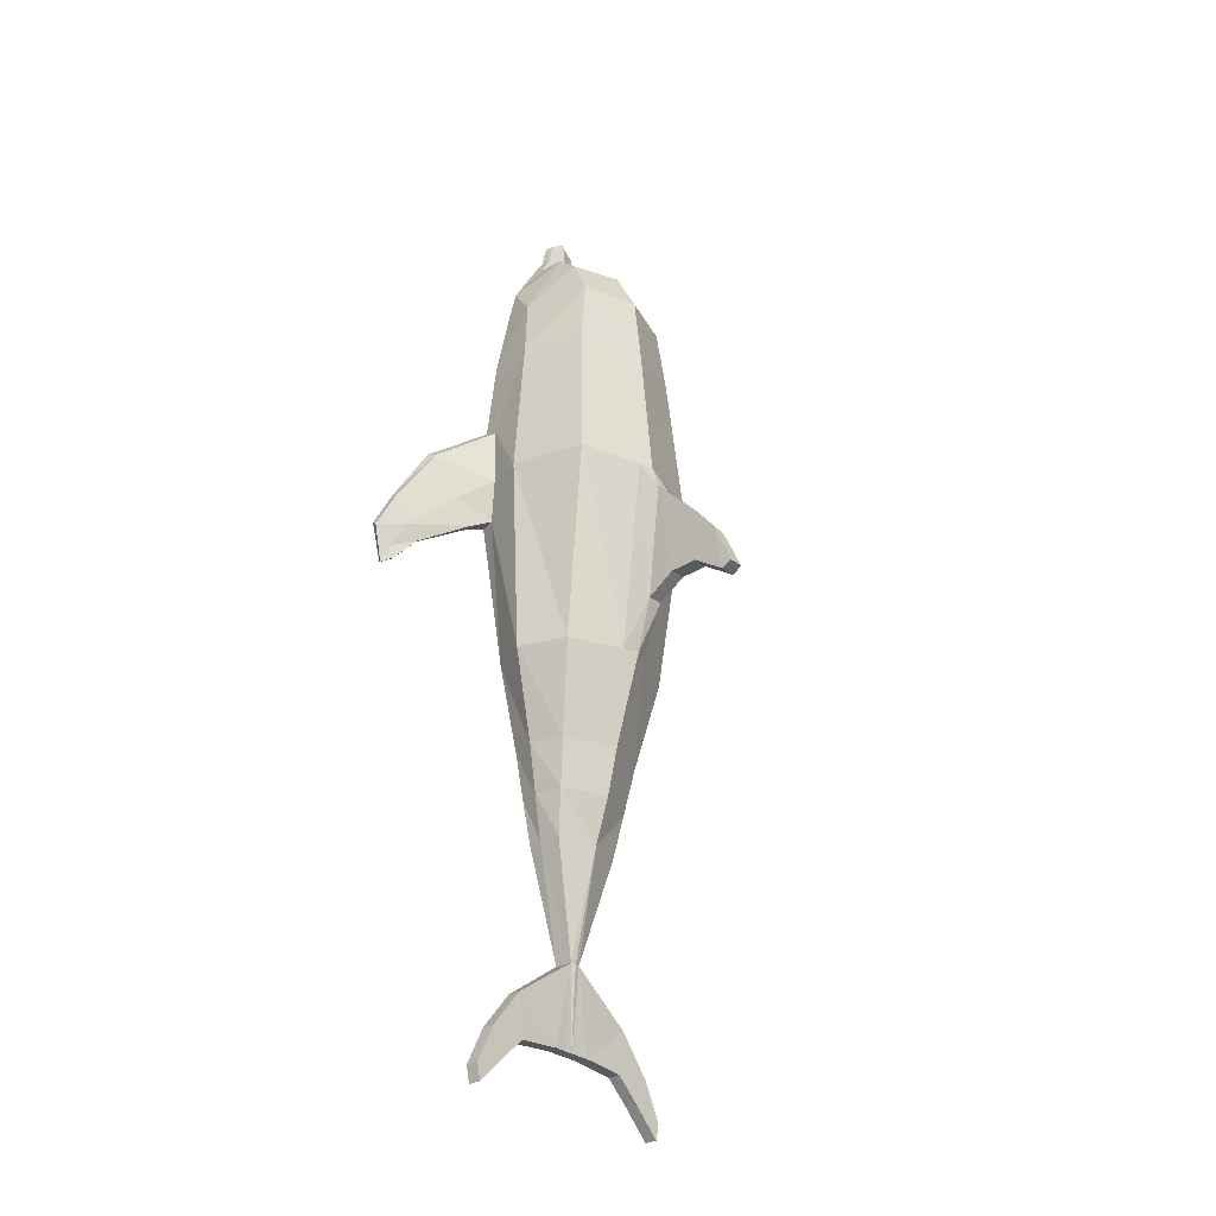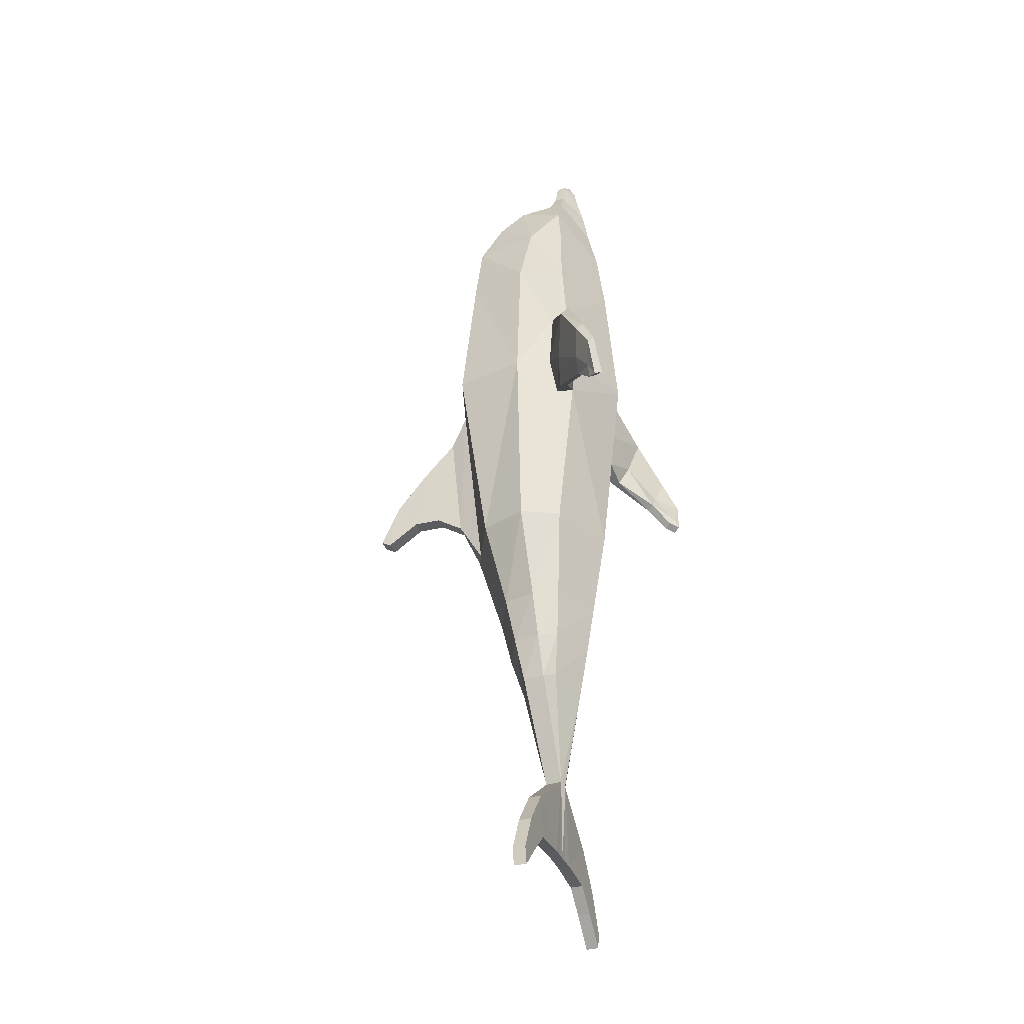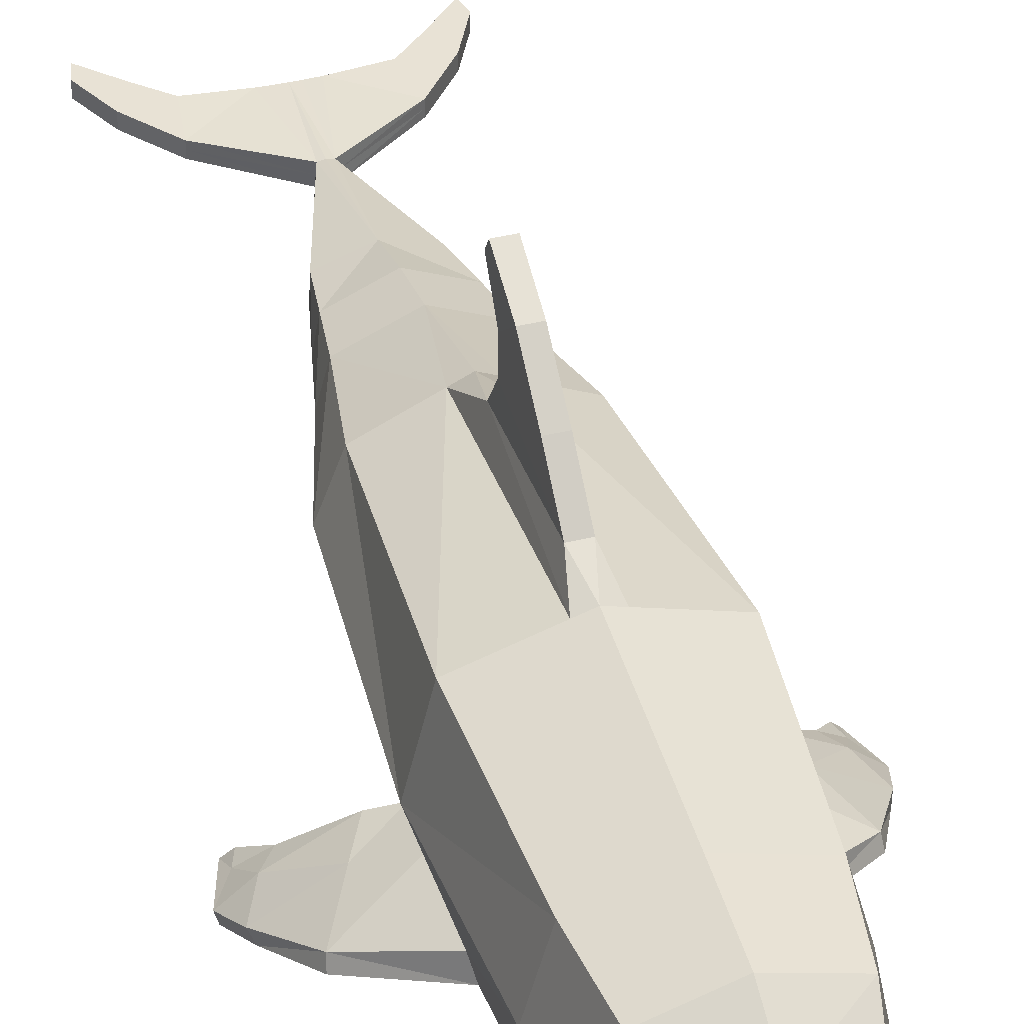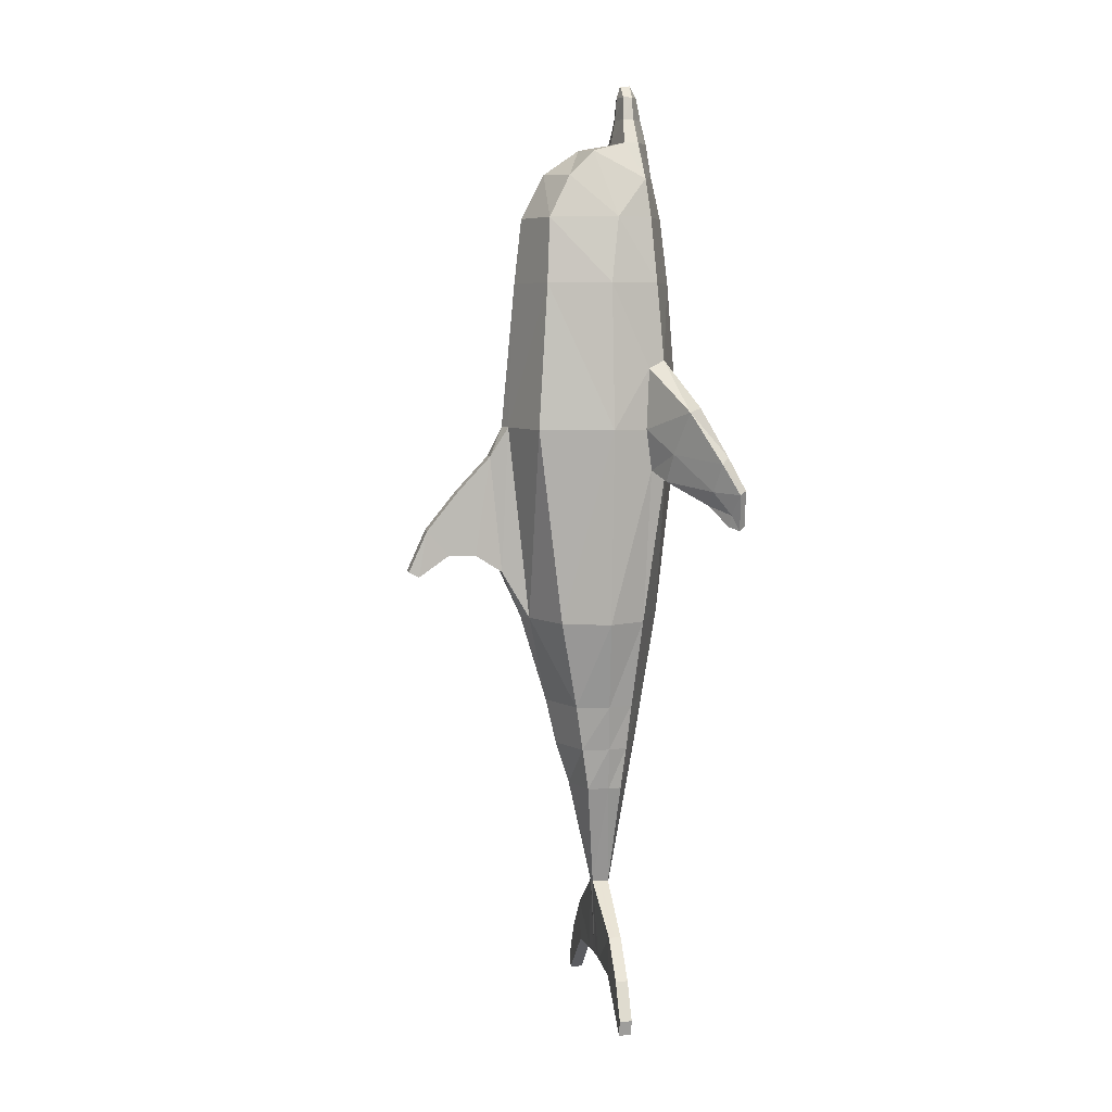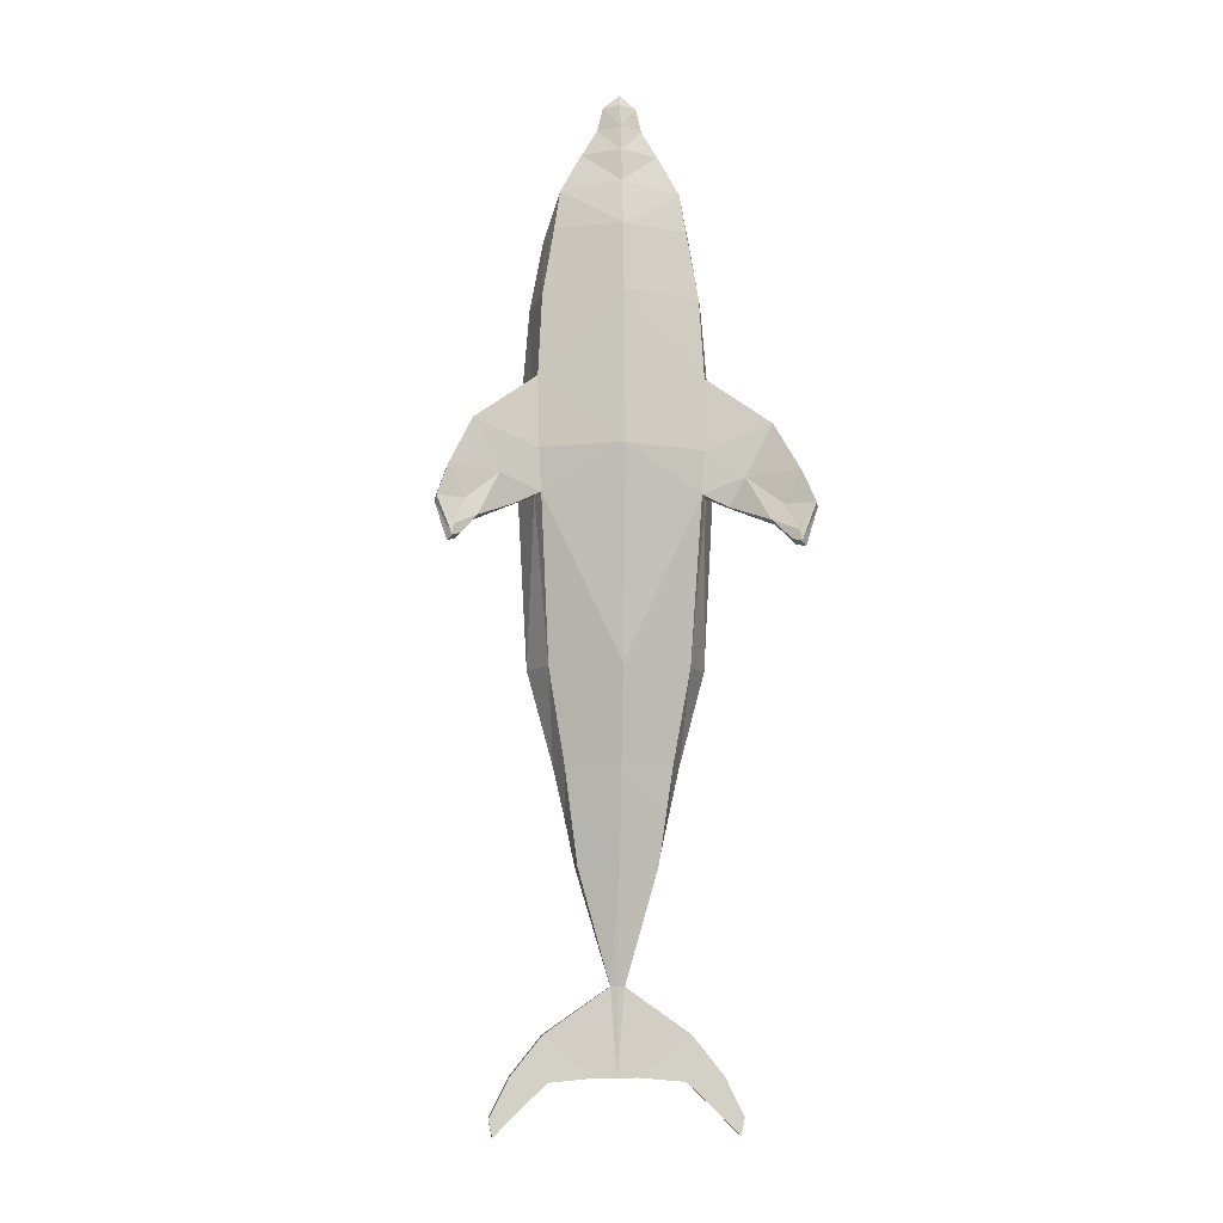
<metadata>
{"format":"obj","ext":"obj","renderer":"f3d","projection":"perspective","resolution":1024,"background":"white","views":[{"elev":-30.3,"azim":131.4,"up":"+Z"},{"elev":-34.7,"azim":-70.5,"up":"+Z"},{"elev":40.9,"azim":-16.7,"up":"+Y"},{"elev":6.8,"azim":-102.3,"up":"+Z"},{"elev":-8.3,"azim":-5.6,"up":"+Z"}]}
</metadata>
<code>
o Dolphin
v 0.7296 -0.2453 1.268
v 0.6254 -0.02862 -0.6305
v 0.8995 0.3348 1.268
v 0.7953 0.3348 -0.6305
v 0.7296 1.037 1.268
v 0.6254 0.7879 -0.6305
v 0.357 0.1264 -2.357
v 0.3648 0.254 -2.357
v 0.3536 0.4612 -2.357
v 0.4755 0.04784 -1.494
v 0.5594 0.2949 -1.494
v 0.4755 0.6102 -1.494
v 0.06388 0.1829 -3.396
v 0.04971 0.3404 -3.396
v 0.7018 -0.1303 2.673
v 0.7848 0.3348 2.673
v 0.6256 0.9329 2.673
v 0.137 1.017 -0.6305
v 0.1318 1.224 1.268
v 0.06968 1.396 0.9773
v 0.07491 1.281 -0.1731
v 0.06968 1.719 0.6334
v 0.07491 1.544 -0.003405
v 0.06879 2.03 0.25
v 0.07388 1.811 0.003366
v 0.06968 2.211 -0.1535
v 0.07491 2.113 -0.2061
v 0.459 0.2738 -1.939
v 0.4143 0.08543 -1.939
v 0.4126 0.5333 -1.939
v 0.7999 -0.005393 1.268
v 0.7081 -0.2262 0.8763
v 0.7412 -0.1911 1.93
v 0.945 -0.2485 0.7637
v 1.078 -0.3257 1.021
v 1.314 -0.3941 1.493
v 1.089 -0.1988 1.043
v 1.303 -0.2969 1.452
v 0.9499 -0.1665 0.7717
v 0.775 -0.03736 1.856
v 0.7592 -0.06933 0.8687
v 1.384 -0.5531 0.7438
v 1.429 -0.4922 0.7053
v 1.271 -0.5385 0.6043
v 1.525 -0.6056 1.038
v 1.556 -0.5426 0.9749
v 1.316 -0.4778 0.5669
v 1.492 -0.7827 0.3806
v 1.536 -0.7219 0.3422
v 1.419 -0.6955 0.414
v 1.629 -0.7489 0.729
v 1.647 -0.691 0.6907
v 1.464 -0.6347 0.3766
v 1.509 -0.6473 0.4907
v 1.481 -0.7395 0.4858
v 0.5954 -0.09304 3.302
v 0.665 0.244 3.302
v 0.5363 0.892 3.297
v 0.5389 -0.05128 3.67
v 0.4592 0.6784 3.702
v 0.3996 0.43 3.94
v 0.3432 -0.02583 4.025
v 0.3354 0.1112 4.025
v 0.1509 -0.01015 4.478
v 0.1431 0.07256 4.478
v 0.2012 -0.01461 4.26
v 0.1948 0.08356 4.26
v 0.1879 0.3115 -4.172
v 0.6508 0.3155 -3.81
v 0.5977 0.3155 -4.209
v 0.9371 0.3155 -4.167
v 0.8159 0.3155 -4.411
v 1.108 0.3155 -4.517
v 1.074 0.3155 -4.669
v 0.05715 0.2576 -3.396
v 0.1879 0.1992 -4.172
v 0.6508 0.1952 -3.81
v 0.5977 0.1952 -4.209
v 0.9371 0.1952 -4.167
v 0.8159 0.1952 -4.411
v 1.108 0.1952 -4.517
v 1.074 0.1952 -4.669
v 0.2219 0.2553 -4.172
v 0.6508 0.2553 -3.81
v 0.5977 0.2553 -4.209
v 0.9371 0.2553 -4.167
v 0.8159 0.2553 -4.411
v 1.108 0.2553 -4.517
v 1.074 0.2553 -4.669
v 0.08207 0.2553 -4.172
v 0.07123 0.3083 -4.172
v 0.07123 0.2024 -4.172
v -0.7296 -0.2453 1.268
v -0.6254 -0.02862 -0.6305
v -0.8995 0.3348 1.268
v -0.7953 0.3348 -0.6305
v -0.7296 1.037 1.268
v -0.6254 0.7879 -0.6305
v -0.357 0.1264 -2.357
v -0.3648 0.254 -2.357
v -0.3536 0.4612 -2.357
v -0.4755 0.04784 -1.494
v -0.5594 0.2949 -1.494
v -0.4755 0.6102 -1.494
v -0.06388 0.1829 -3.396
v -0.04971 0.3404 -3.396
v -0.7018 -0.1303 2.673
v -0.7848 0.3348 2.673
v -0.6256 0.9329 2.673
v -0.137 1.017 -0.6305
v -0.1318 1.224 1.268
v -0.06968 1.396 0.9773
v -0.07491 1.281 -0.1731
v -0.06968 1.719 0.6334
v -0.07491 1.544 -0.003405
v -0.06879 2.03 0.25
v -0.07388 1.811 0.003366
v -0.06968 2.211 -0.1535
v -0.07491 2.113 -0.2061
v -0.459 0.2738 -1.939
v -0.4143 0.08543 -1.939
v -0.4126 0.5333 -1.939
v -0 0.5815 -2.357
v -0 0.7158 -1.939
v -0.7999 -0.005393 1.268
v -0.7081 -0.2262 0.8763
v -0.7412 -0.1911 1.93
v -0.945 -0.2485 0.7637
v -1.078 -0.3257 1.021
v -1.314 -0.3941 1.493
v -1.089 -0.1988 1.043
v -1.303 -0.2969 1.452
v -0.9499 -0.1665 0.7717
v -0.775 -0.03736 1.856
v -0.7592 -0.06933 0.8687
v -1.384 -0.5531 0.7438
v -1.429 -0.4922 0.7053
v -1.271 -0.5385 0.6043
v -1.525 -0.6056 1.038
v -1.556 -0.5426 0.9749
v -1.316 -0.4778 0.5669
v -1.492 -0.7827 0.3806
v -1.536 -0.7219 0.3422
v -1.419 -0.6955 0.414
v -1.629 -0.7489 0.729
v -1.647 -0.691 0.6907
v -1.464 -0.6347 0.3766
v -1.509 -0.6473 0.4907
v -1.481 -0.7395 0.4858
v -0 1.544 -0.003405
v 0 -0.5382 1.268
v -0 -0.3215 -0.6305
v 0 1.266 1.268
v -0 1.081 -0.6305
v -0 -0.02784 -2.357
v -0 -0.1757 -1.494
v -0 0.8202 -1.494
v -1e-06 0.16 -3.396
v -1e-06 0.3487 -3.396
v 0 -0.4232 2.673
v 0 1.134 2.673
v 0 1.396 0.9773
v -0 1.281 -0.1731
v 0 1.719 0.6334
v -0 2.03 0.25
v -0 1.811 0.003366
v -0 2.211 -0.1535
v -0 2.113 -0.2061
v -0 -0.1023 -1.939
v -0.5954 -0.09304 3.302
v -0.6649 0.244 3.302
v -0.5363 0.892 3.297
v 1e-06 -0.3431 3.302
v 1e-06 1.063 3.297
v -0.5389 -0.05128 3.67
v -0.4592 0.6784 3.702
v 1e-06 -0.2457 3.726
v 1e-06 0.84 3.725
v -0.3996 0.43 3.94
v 1e-06 0.491 3.964
v -0.3432 -0.02583 4.025
v 1e-06 -0.1949 4.033
v -0.3354 0.1112 4.025
v 1e-06 0.1645 4.025
v -0.1509 -0.01015 4.478
v 1e-06 -0.09044 4.485
v -0.1431 0.07256 4.478
v 1e-06 0.1048 4.478
v -0.2012 -0.01461 4.26
v -0.1948 0.08356 4.26
v 1e-06 0.1218 4.26
v 1e-06 -0.1357 4.266
v 1e-06 0.06944 4.596
v 1e-06 -0.02814 4.599
v -0.1879 0.3115 -4.172
v -0.6508 0.3155 -3.81
v -0.5977 0.3155 -4.209
v -0.9371 0.3155 -4.167
v -0.8159 0.3155 -4.411
v -1.108 0.3155 -4.517
v -1.074 0.3155 -4.669
v -0.05715 0.2576 -3.396
v -0.1879 0.1992 -4.172
v -0.6508 0.1952 -3.81
v -0.5977 0.1952 -4.209
v -0.9371 0.1952 -4.167
v -0.8159 0.1952 -4.411
v -1.108 0.1952 -4.517
v -1.074 0.1952 -4.669
v -0.2219 0.2553 -4.172
v -0.6508 0.2553 -3.81
v -0.5977 0.2553 -4.209
v -0.9371 0.2553 -4.167
v -0.8159 0.2553 -4.411
v -1.108 0.2553 -4.517
v -1.074 0.2553 -4.669
v -0.08207 0.2553 -4.172
v -0.07123 0.3083 -4.172
v -1e-06 0.2527 -4.172
v -0.07123 0.2024 -4.172
v -1e-06 0.3083 -4.172
v -1e-06 0.2024 -4.172
f 33 38 40
f 3 6 5
f 5 18 19
f 19 161 17
f 28 9 30
f 30 123 124
f 18 12 157
f 4 12 6
f 123 14 159
f 41 37 39
f 3 17 16
f 19 21 20
f 21 150 23
f 153 20 162
f 154 21 18
f 22 25 24
f 20 164 162
f 20 23 22
f 24 27 26
f 150 25 23
f 164 24 165
f 26 168 167
f 25 168 27
f 24 167 165
f 12 124 157
f 11 30 12
f 35 44 42
f 38 45 46
f 32 39 34
f 1 36 33
f 31 38 37
f 32 35 1
f 47 50 44
f 44 55 42
f 39 43 47
f 35 45 36
f 34 47 44
f 37 46 43
f 50 49 48
f 48 52 51
f 43 52 54
f 42 51 45
f 47 54 53
f 46 51 52
f 53 54 49
f 54 52 49
f 55 50 48
f 51 55 48
f 16 58 57
f 161 58 17
f 57 58 60
f 58 178 60
f 60 180 61
f 59 57 61
f 59 63 62
f 61 184 63
f 177 62 182
f 67 64 66
f 191 65 67
f 182 66 192
f 184 67 63
f 63 66 62
f 186 64 194
f 193 65 188
f 64 193 194
f 61 57 60
f 14 68 91
f 71 70 69
f 75 69 14
f 69 68 14
f 73 72 71
f 72 85 70
f 86 69 84
f 89 73 88
f 74 87 72
f 88 71 86
f 70 83 68
f 13 92 76
f 78 79 77
f 13 84 75
f 76 77 13
f 80 81 79
f 85 80 78
f 77 86 84
f 81 89 88
f 87 82 80
f 86 81 88
f 83 78 76
f 76 90 83
f 68 90 91
f 14 221 159
f 13 222 92
f 91 219 221
f 8 14 9
f 219 92 222
f 192 64 186
f 132 127 134
f 95 98 96
f 97 110 98
f 161 153 111
f 101 120 122
f 123 122 124
f 104 98 110
f 104 96 98
f 123 106 101
f 135 131 125
f 95 109 97
f 111 113 110
f 150 113 115
f 153 112 111
f 113 154 110
f 114 117 115
f 164 112 162
f 112 115 113
f 116 119 117
f 117 150 115
f 164 116 114
f 118 168 119
f 117 168 166
f 167 116 165
f 124 104 157
f 122 103 104
f 129 138 128
f 132 139 130
f 126 133 135
f 130 93 127
f 125 132 134
f 129 126 93
f 144 141 138
f 149 138 136
f 133 137 131
f 139 129 130
f 128 141 133
f 131 140 132
f 143 144 142
f 142 146 143
f 137 146 140
f 145 136 139
f 141 148 137
f 140 145 139
f 147 143 148
f 148 143 146
f 149 142 144
f 145 142 149
f 108 172 109
f 172 161 109
f 171 176 172
f 172 178 174
f 176 180 178
f 175 179 171
f 175 183 179
f 179 184 180
f 177 181 175
f 185 190 189
f 187 191 190
f 182 189 181
f 190 184 183
f 189 183 181
f 186 194 185
f 193 188 187
f 193 185 194
f 179 176 171
f 106 218 195
f 197 198 196
f 202 196 211
f 195 196 106
f 199 200 198
f 212 199 197
f 211 198 213
f 200 216 215
f 214 201 199
f 198 215 213
f 210 197 195
f 105 203 220
f 206 205 204
f 211 105 202
f 204 203 105
f 208 207 206
f 207 212 205
f 213 204 211
f 216 208 215
f 207 216 214
f 215 206 213
f 205 210 203
f 203 217 220
f 195 217 210
f 106 221 218
f 222 105 220
f 218 219 217
f 106 100 101
f 219 220 217
f 192 185 189
f 33 36 38
f 3 4 6
f 5 6 18
f 17 5 19
f 19 153 161
f 28 8 9
f 30 9 123
f 157 154 18
f 18 6 12
f 4 11 12
f 123 9 14
f 41 31 37
f 3 5 17
f 19 18 21
f 21 163 150
f 153 19 20
f 154 163 21
f 22 23 25
f 20 22 164
f 20 21 23
f 24 25 27
f 150 166 25
f 164 22 24
f 26 27 168
f 25 166 168
f 24 26 167
f 12 30 124
f 11 28 30
f 35 34 44
f 38 36 45
f 32 41 39
f 1 35 36
f 31 40 38
f 32 34 35
f 47 53 50
f 44 50 55
f 39 37 43
f 35 42 45
f 34 39 47
f 37 38 46
f 50 53 49
f 48 49 52
f 43 46 52
f 42 55 51
f 47 43 54
f 46 45 51
f 16 17 58
f 161 174 58
f 58 174 178
f 60 178 180
f 59 61 63
f 61 180 184
f 177 59 62
f 67 65 64
f 191 188 65
f 182 62 66
f 184 191 67
f 63 67 66
f 64 65 193
f 71 72 70
f 75 84 69
f 69 70 68
f 73 74 72
f 72 87 85
f 86 71 69
f 89 74 73
f 74 89 87
f 88 73 71
f 70 85 83
f 78 80 79
f 13 77 84
f 76 78 77
f 80 82 81
f 85 87 80
f 77 79 86
f 81 82 89
f 87 89 82
f 86 79 81
f 83 85 78
f 76 92 90
f 68 83 90
f 14 91 221
f 13 158 222
f 91 90 219
f 8 75 14
f 219 90 92
f 192 66 64
f 132 130 127
f 95 97 98
f 97 111 110
f 111 97 109
f 109 161 111
f 101 100 120
f 123 101 122
f 110 154 157
f 157 104 110
f 104 103 96
f 123 159 106
f 135 133 131
f 95 108 109
f 111 112 113
f 150 163 113
f 153 162 112
f 113 163 154
f 114 116 117
f 164 114 112
f 112 114 115
f 116 118 119
f 117 166 150
f 164 165 116
f 118 167 168
f 117 119 168
f 167 118 116
f 124 122 104
f 122 120 103
f 129 136 138
f 132 140 139
f 126 128 133
f 130 129 93
f 125 131 132
f 129 128 126
f 144 147 141
f 149 144 138
f 133 141 137
f 139 136 129
f 128 138 141
f 131 137 140
f 143 147 144
f 142 145 146
f 137 148 146
f 145 149 136
f 141 147 148
f 140 146 145
f 108 171 172
f 172 174 161
f 172 176 178
f 176 179 180
f 175 181 183
f 179 183 184
f 177 182 181
f 185 187 190
f 187 188 191
f 182 192 189
f 190 191 184
f 189 190 183
f 193 187 185
f 197 199 198
f 202 106 196
f 195 197 196
f 199 201 200
f 212 214 199
f 211 196 198
f 200 201 216
f 214 216 201
f 198 200 215
f 210 212 197
f 206 207 205
f 211 204 105
f 204 205 203
f 208 209 207
f 207 214 212
f 213 206 204
f 216 209 208
f 207 209 216
f 215 208 206
f 205 212 210
f 203 210 217
f 195 218 217
f 106 159 221
f 222 158 105
f 218 221 219
f 106 202 100
f 219 222 220
f 192 186 185
f 152 2 32
f 169 7 29
f 28 10 29
f 29 8 28
f 152 10 2
f 155 13 7
f 33 15 160
f 156 29 10
f 40 15 33
f 3 40 31
f 2 41 32
f 41 3 31
f 2 11 4
f 160 56 173
f 15 57 56
f 173 59 177
f 56 57 59
f 8 13 75
f 126 94 152
f 99 169 121
f 102 120 121
f 100 121 120
f 102 152 94
f 105 155 99
f 160 107 127
f 121 156 102
f 134 107 108
f 134 95 125
f 135 94 126
f 135 95 96
f 94 103 102
f 160 170 107
f 107 171 108
f 173 175 170
f 170 175 171
f 105 100 202
f 1 151 32
f 151 152 32
f 169 155 7
f 28 11 10
f 29 7 8
f 152 156 10
f 155 158 13
f 160 151 33
f 151 1 33
f 156 169 29
f 40 16 15
f 3 16 40
f 2 4 41
f 41 4 3
f 2 10 11
f 160 15 56
f 15 16 57
f 173 56 59
f 8 7 13
f 152 151 126
f 151 93 126
f 99 155 169
f 102 103 120
f 100 99 121
f 102 156 152
f 105 158 155
f 93 151 127
f 151 160 127
f 121 169 156
f 134 127 107
f 134 108 95
f 135 96 94
f 135 125 95
f 94 96 103
f 160 173 170
f 107 170 171
f 173 177 175
f 105 99 100

</code>
